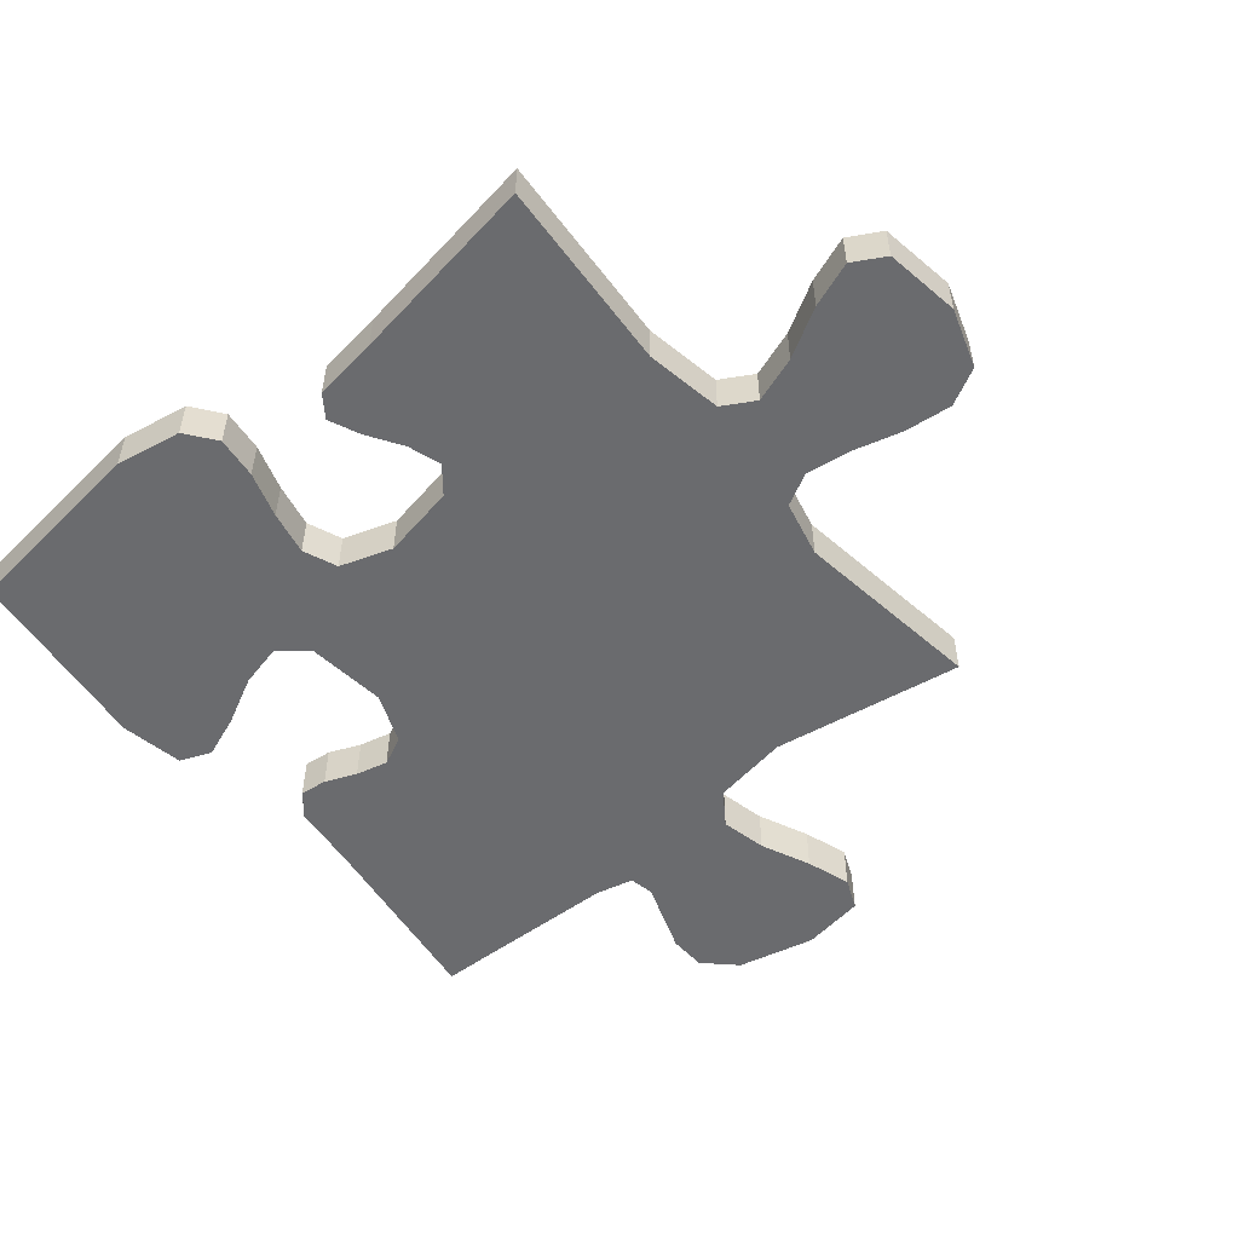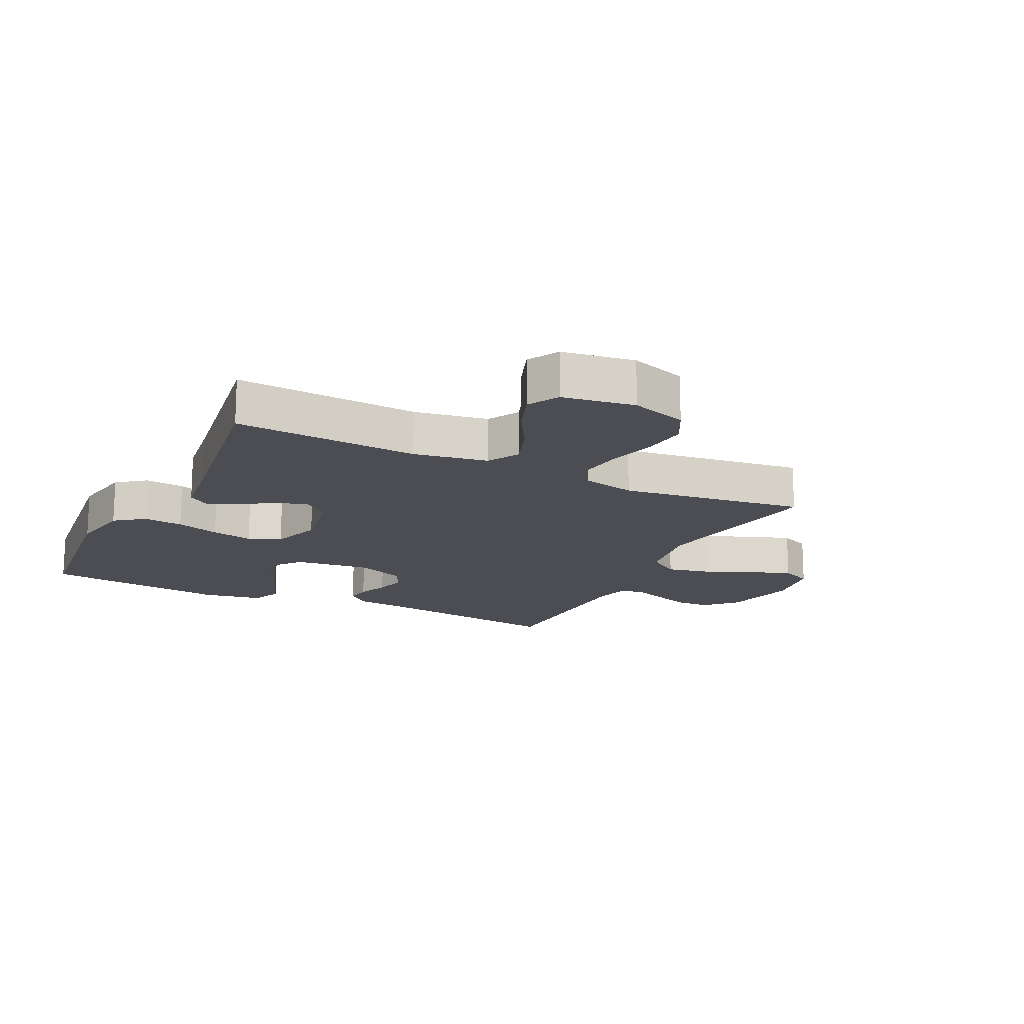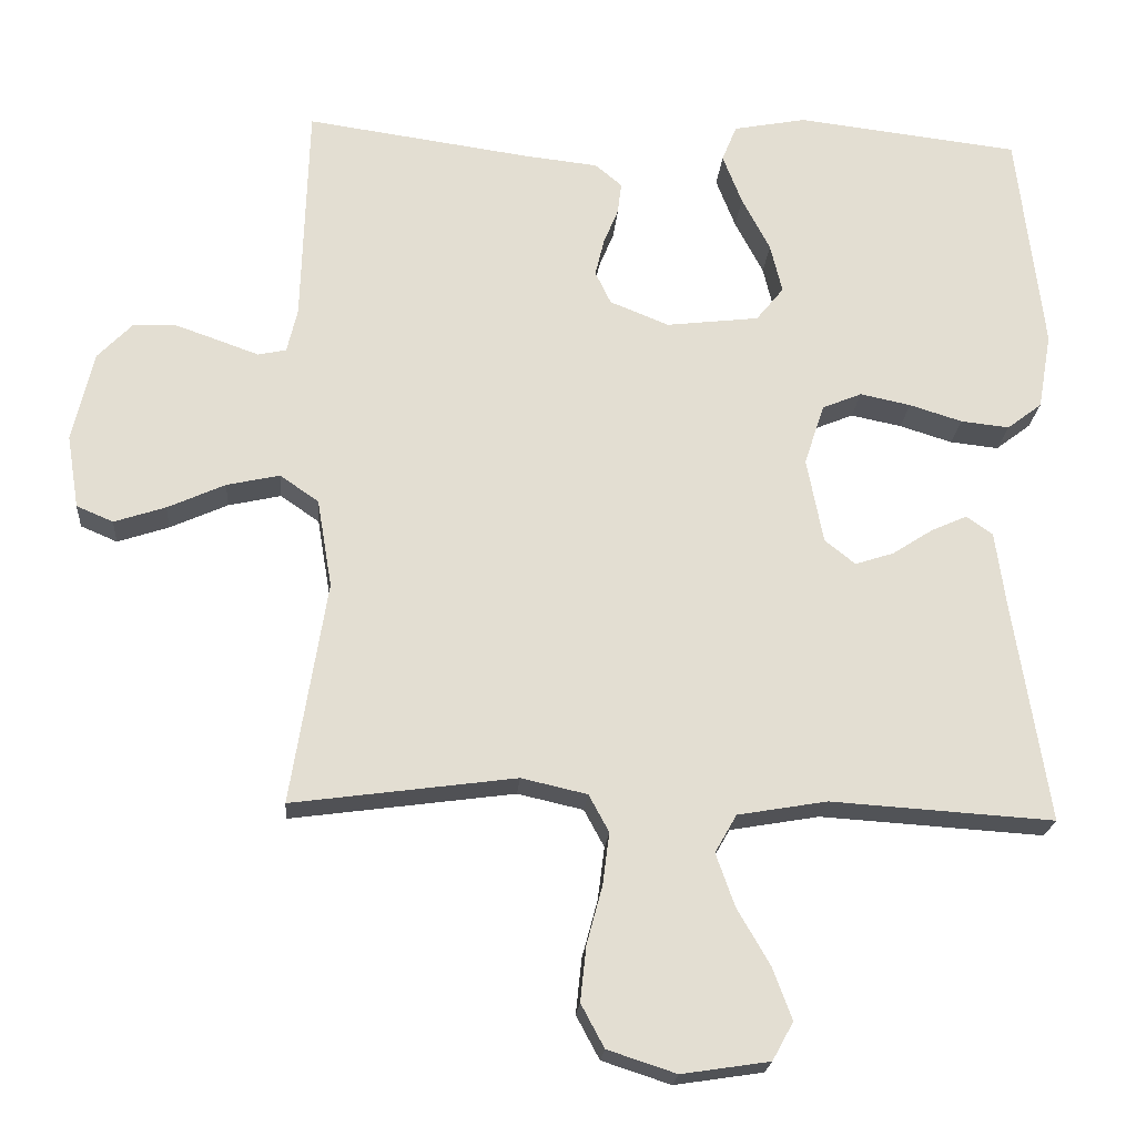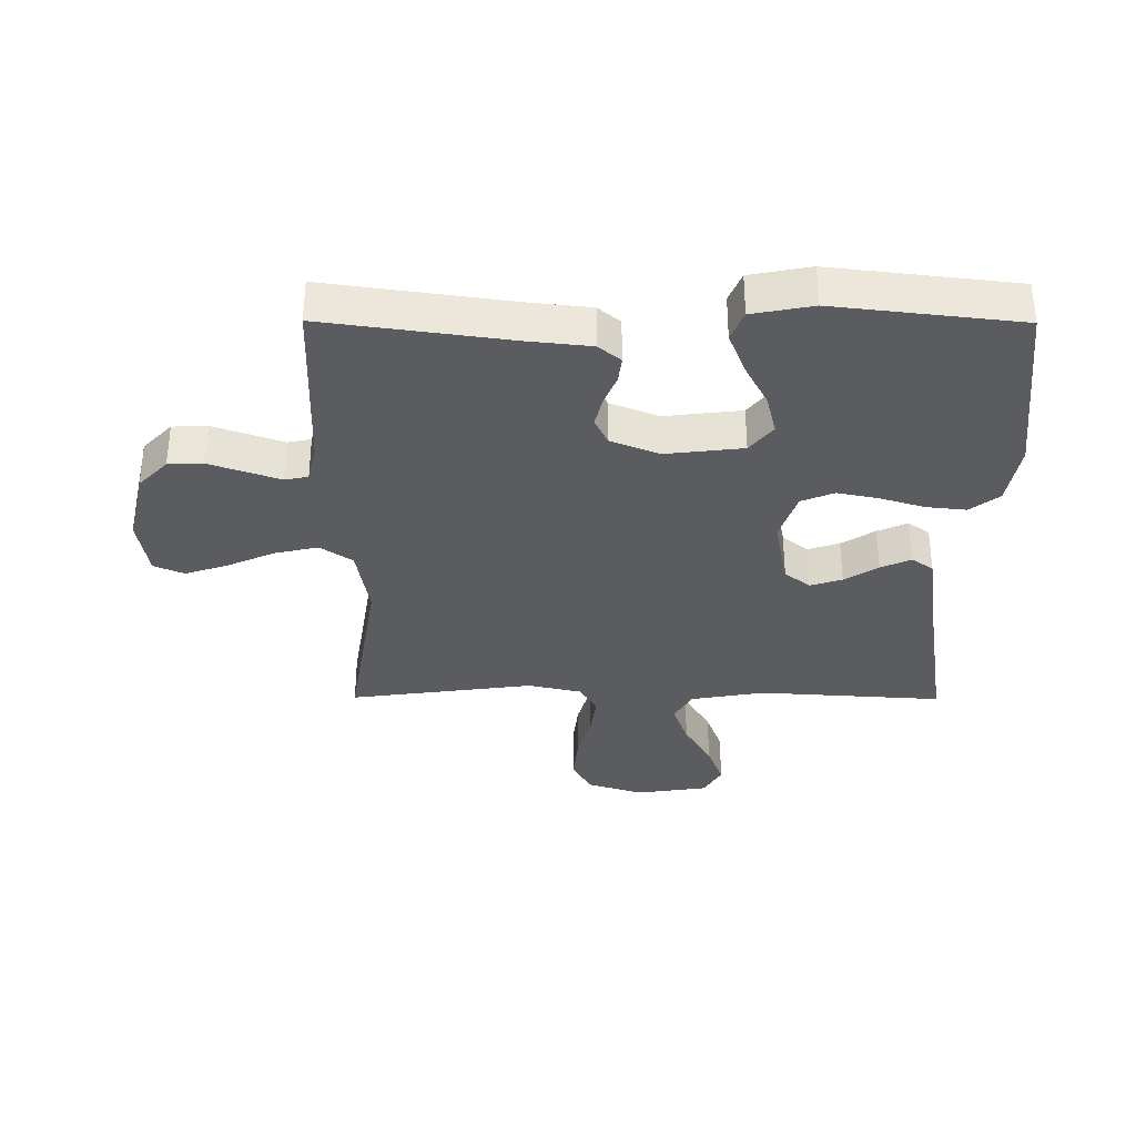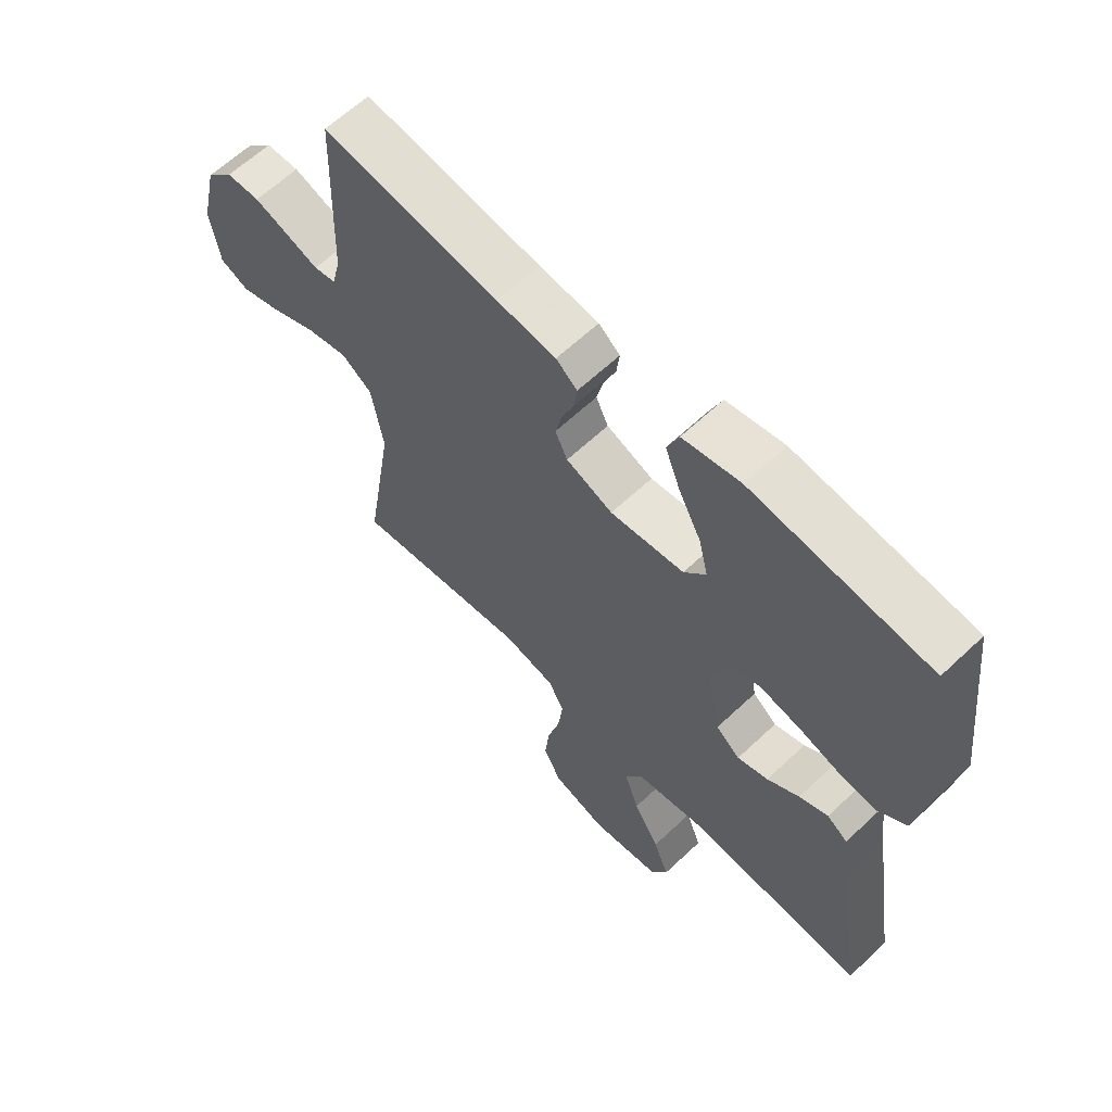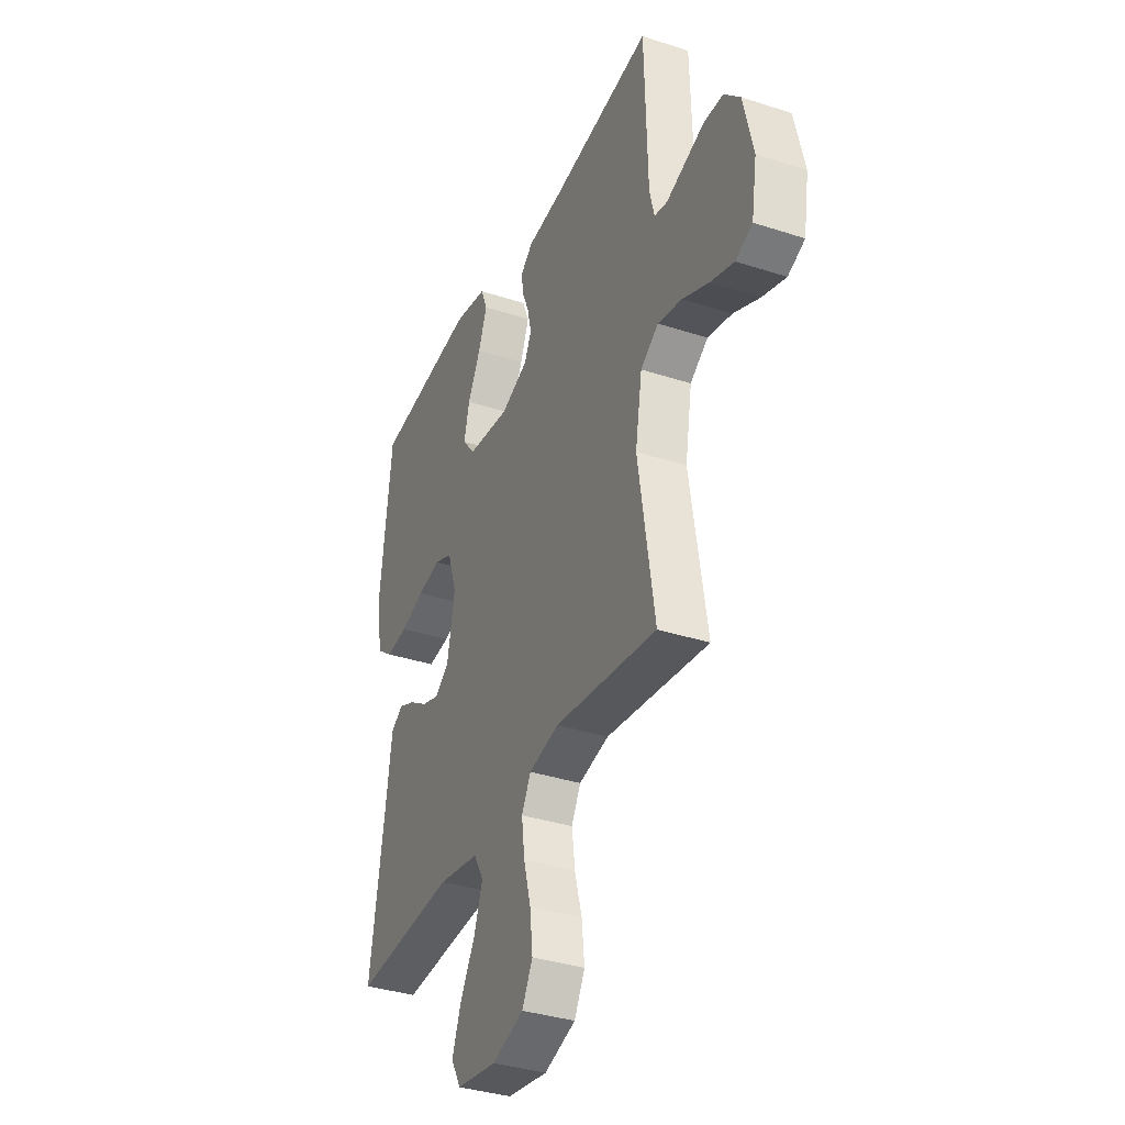
<metadata>
{"format":"obj","ext":"obj","renderer":"f3d","projection":"perspective","resolution":1024,"background":"white","views":[{"elev":-53.4,"azim":129.4,"up":"+Y"},{"elev":-16.3,"azim":153.7,"up":"+Y"},{"elev":-21.6,"azim":-4.5,"up":"+Z"},{"elev":-34.0,"azim":-0.3,"up":"+Y"},{"elev":62.6,"azim":46.3,"up":"+Z"},{"elev":-35.7,"azim":-113.2,"up":"+Z"}]}
</metadata>
<code>
v -0.5 0.07 -0.5
v -0.452 0.07 -0.2
v -0.472 0.07 -0.081
v -0.524 0.07 -0.045
v -0.595 0.07 -0.061
v -0.672 0.07 -0.096
v -0.741 0.07 -0.119
v -0.79 0.07 -0.098
v -0.806 0.07 0
v -0.778 0.07 0.122
v -0.731 0.07 0.171
v -0.674 0.07 0.173
v -0.614 0.07 0.152
v -0.561 0.07 0.133
v -0.523 0.07 0.141
v -0.509 0.07 0.2
v -0.5 0.07 0.5
v -0.2 0.07 0.458
v -0.099 0.07 0.447
v -0.063 0.07 0.417
v -0.068 0.07 0.375
v -0.088 0.07 0.326
v -0.1 0.07 0.276
v -0.079 0.07 0.232
v 0 0.07 0.2
v 0.125 0.07 0.215
v 0.162 0.07 0.261
v 0.146 0.07 0.327
v 0.108 0.07 0.4
v 0.082 0.07 0.467
v 0.102 0.07 0.516
v 0.2 0.07 0.535
v 0.5 0.07 0.5
v 0.535 0.07 0.2
v 0.517 0.07 0.097
v 0.47 0.07 0.061
v 0.405 0.07 0.068
v 0.334 0.07 0.09
v 0.266 0.07 0.104
v 0.213 0.07 0.082
v 0.186 0.07 0
v 0.208 0.07 -0.115
v 0.249 0.07 -0.148
v 0.301 0.07 -0.131
v 0.355 0.07 -0.096
v 0.404 0.07 -0.074
v 0.439 0.07 -0.099
v 0.453 0.07 -0.2
v 0.5 0.07 -0.5
v 0.2 0.07 -0.481
v 0.08 0.07 -0.502
v 0.051 0.07 -0.553
v 0.076 0.07 -0.624
v 0.12 0.07 -0.7
v 0.146 0.07 -0.77
v 0.118 0.07 -0.821
v 0 0.07 -0.839
v -0.092 0.07 -0.809
v -0.123 0.07 -0.751
v -0.115 0.07 -0.677
v -0.094 0.07 -0.599
v -0.085 0.07 -0.529
v -0.112 0.07 -0.479
v -0.2 0.07 -0.459
v -0.5 0 -0.5
v -0.452 0 -0.2
v -0.472 0 -0.081
v -0.524 0 -0.045
v -0.595 0 -0.061
v -0.672 0 -0.096
v -0.741 0 -0.119
v -0.79 0 -0.098
v -0.806 0 0
v -0.778 0 0.122
v -0.731 0 0.171
v -0.674 0 0.173
v -0.614 0 0.152
v -0.561 0 0.133
v -0.523 0 0.141
v -0.509 0 0.2
v -0.5 0 0.5
v -0.2 0 0.458
v -0.099 0 0.447
v -0.063 0 0.417
v -0.068 0 0.375
v -0.088 0 0.326
v -0.1 0 0.276
v -0.079 0 0.232
v 0 0 0.2
v 0.125 0 0.215
v 0.162 0 0.261
v 0.146 0 0.327
v 0.108 0 0.4
v 0.082 0 0.467
v 0.102 0 0.516
v 0.2 0 0.535
v 0.5 0 0.5
v 0.535 0 0.2
v 0.517 0 0.097
v 0.47 0 0.061
v 0.405 0 0.068
v 0.334 0 0.09
v 0.266 0 0.104
v 0.213 0 0.082
v 0.186 0 0
v 0.208 0 -0.115
v 0.249 0 -0.148
v 0.301 0 -0.131
v 0.355 0 -0.096
v 0.404 0 -0.074
v 0.439 0 -0.099
v 0.453 0 -0.2
v 0.5 0 -0.5
v 0.2 0 -0.481
v 0.08 0 -0.502
v 0.051 0 -0.553
v 0.076 0 -0.624
v 0.12 0 -0.7
v 0.146 0 -0.77
v 0.118 0 -0.821
v 0 0 -0.839
v -0.092 0 -0.809
v -0.123 0 -0.751
v -0.115 0 -0.677
v -0.094 0 -0.599
v -0.085 0 -0.529
v -0.112 0 -0.479
v -0.2 0 -0.459
f 58 59 60 61
f 58 61 62
f 57 58 62
f 56 57 62
f 53 54 55 56
f 52 53 56 62
f 51 52 62 63
f 48 49 50
f 44 45 46 47
f 43 44 47 48
f 35 36 37 38
f 35 38 39
f 34 35 39
f 33 34 39
f 32 33 39 40
f 28 29 30 31
f 27 28 31 32
f 19 20 21 22
f 18 19 22 23
f 16 17 18 23
f 15 16 23 24
f 11 12 13 14
f 9 10 11 14
f 5 6 7 8
f 4 5 8 9
f 64 1 2
f 64 2 3
f 63 64 3
f 51 63 3
f 43 48 50 51
f 42 43 51 3
f 41 42 3 4
f 27 32 40 41
f 26 27 41
f 25 26 41 4
f 14 15 24 25
f 4 9 14 25
f 125 124 123 122
f 126 125 122
f 126 122 121
f 126 121 120
f 120 119 118 117
f 126 120 117 116
f 127 126 116 115
f 114 113 112
f 111 110 109 108
f 112 111 108 107
f 102 101 100 99
f 103 102 99
f 103 99 98
f 103 98 97
f 104 103 97 96
f 95 94 93 92
f 96 95 92 91
f 86 85 84 83
f 87 86 83 82
f 87 82 81 80
f 88 87 80 79
f 78 77 76 75
f 78 75 74 73
f 72 71 70 69
f 73 72 69 68
f 66 65 128
f 67 66 128
f 67 128 127
f 67 127 115
f 115 114 112 107
f 67 115 107 106
f 68 67 106 105
f 105 104 96 91
f 105 91 90
f 68 105 90 89
f 89 88 79 78
f 89 78 73 68
f 1 65 66 2
f 2 66 67 3
f 3 67 68 4
f 4 68 69 5
f 5 69 70 6
f 6 70 71 7
f 7 71 72 8
f 8 72 73 9
f 9 73 74 10
f 10 74 75 11
f 11 75 76 12
f 12 76 77 13
f 13 77 78 14
f 14 78 79 15
f 15 79 80 16
f 16 80 81 17
f 17 81 82 18
f 18 82 83 19
f 19 83 84 20
f 20 84 85 21
f 21 85 86 22
f 22 86 87 23
f 23 87 88 24
f 24 88 89 25
f 25 89 90 26
f 26 90 91 27
f 27 91 92 28
f 28 92 93 29
f 29 93 94 30
f 30 94 95 31
f 31 95 96 32
f 32 96 97 33
f 33 97 98 34
f 34 98 99 35
f 35 99 100 36
f 36 100 101 37
f 37 101 102 38
f 38 102 103 39
f 39 103 104 40
f 40 104 105 41
f 41 105 106 42
f 42 106 107 43
f 43 107 108 44
f 44 108 109 45
f 45 109 110 46
f 46 110 111 47
f 47 111 112 48
f 48 112 113 49
f 49 113 114 50
f 50 114 115 51
f 51 115 116 52
f 52 116 117 53
f 53 117 118 54
f 54 118 119 55
f 55 119 120 56
f 56 120 121 57
f 57 121 122 58
f 58 122 123 59
f 59 123 124 60
f 60 124 125 61
f 61 125 126 62
f 62 126 127 63
f 63 127 128 64
f 64 128 65 1

</code>
